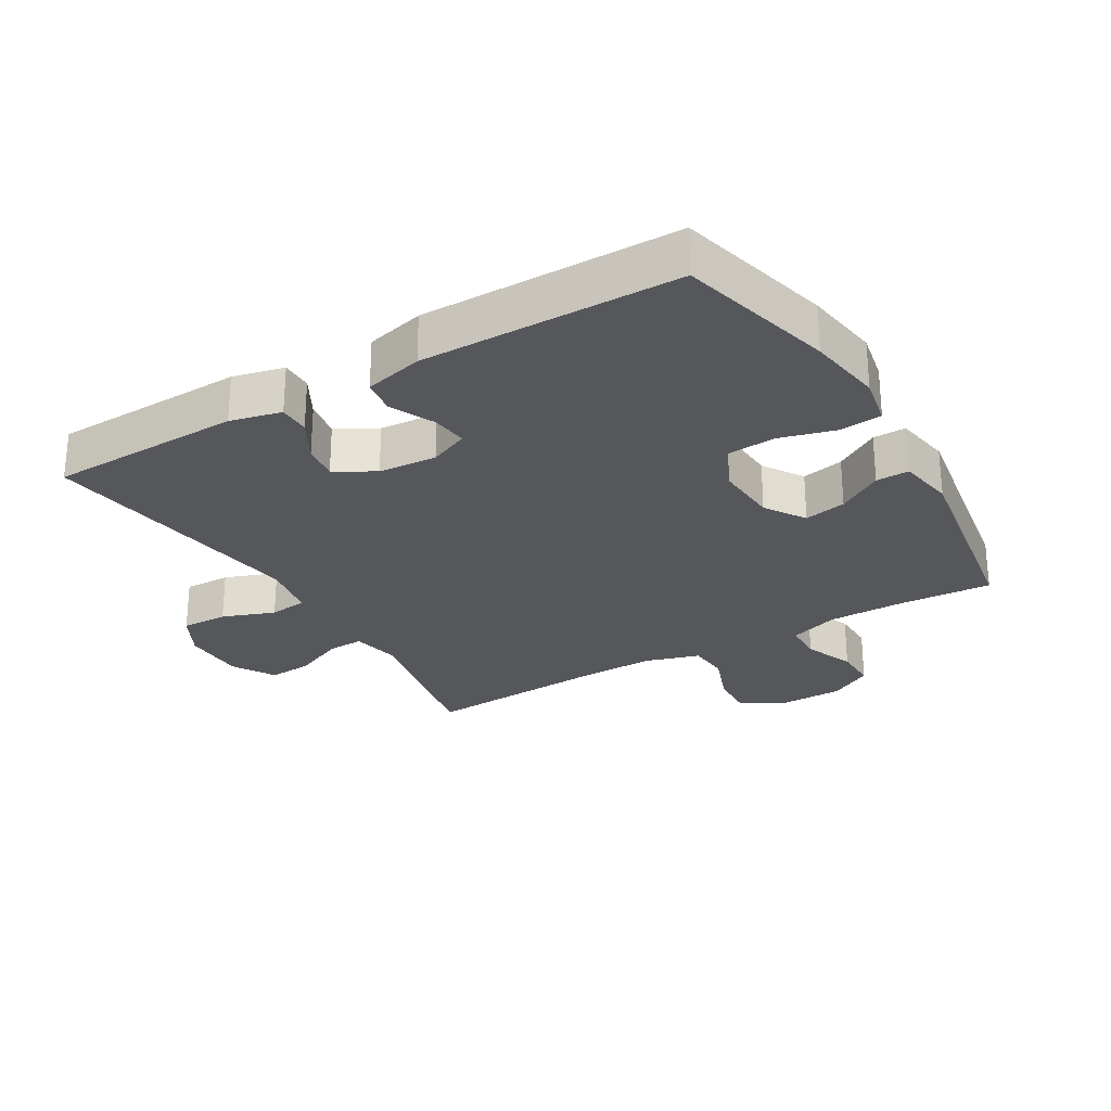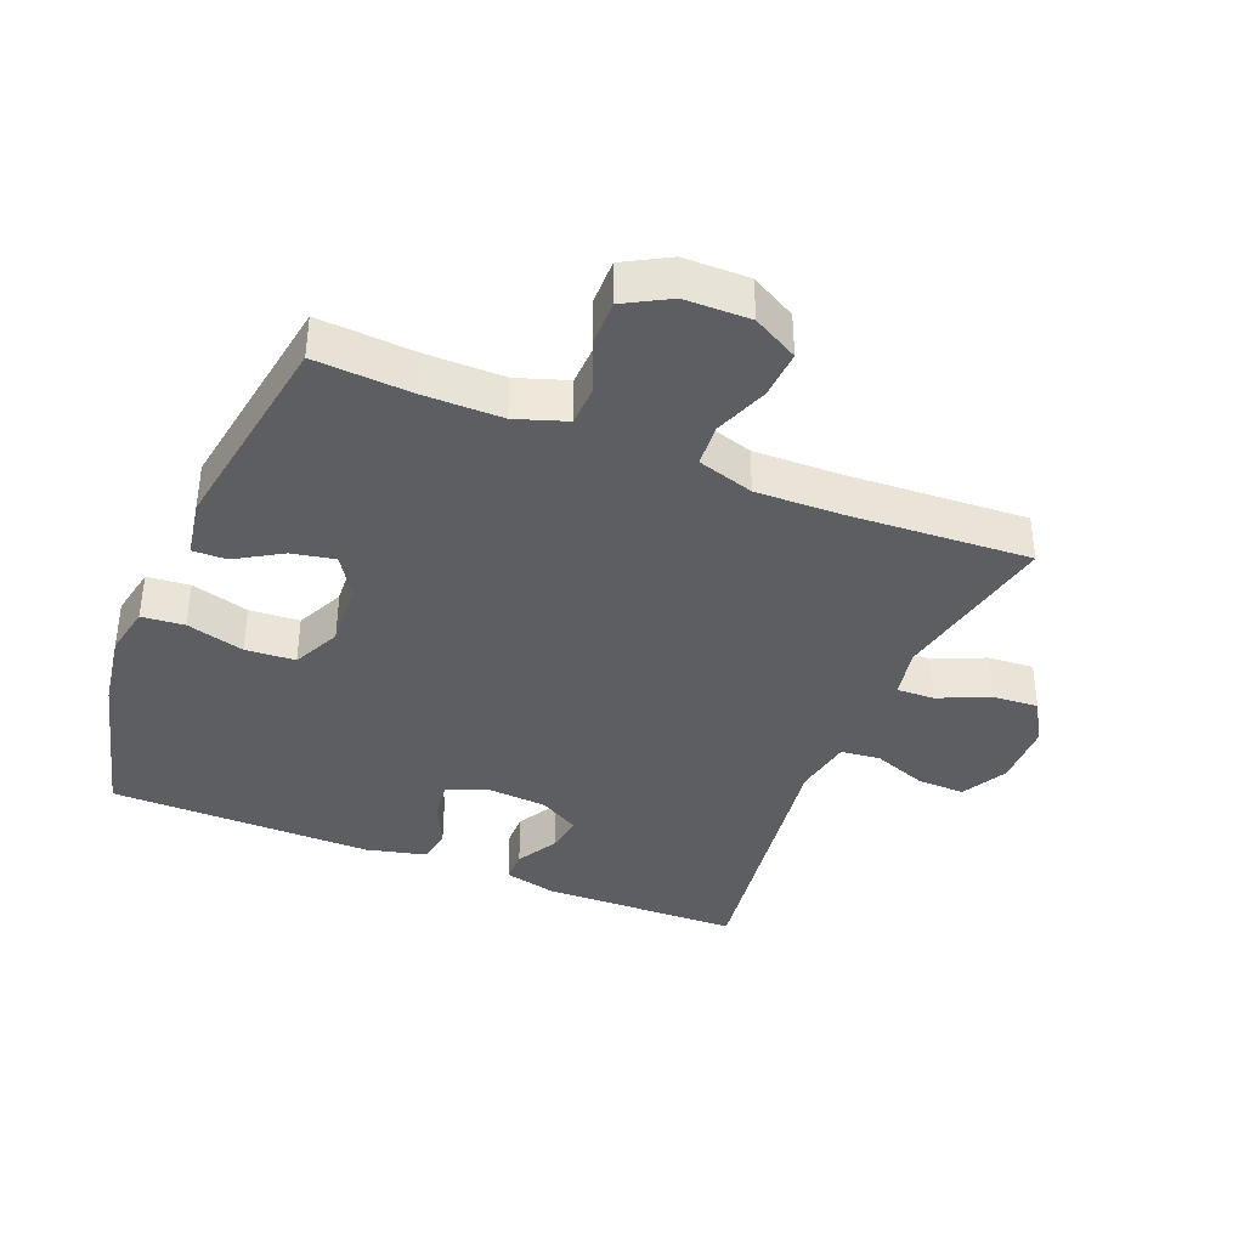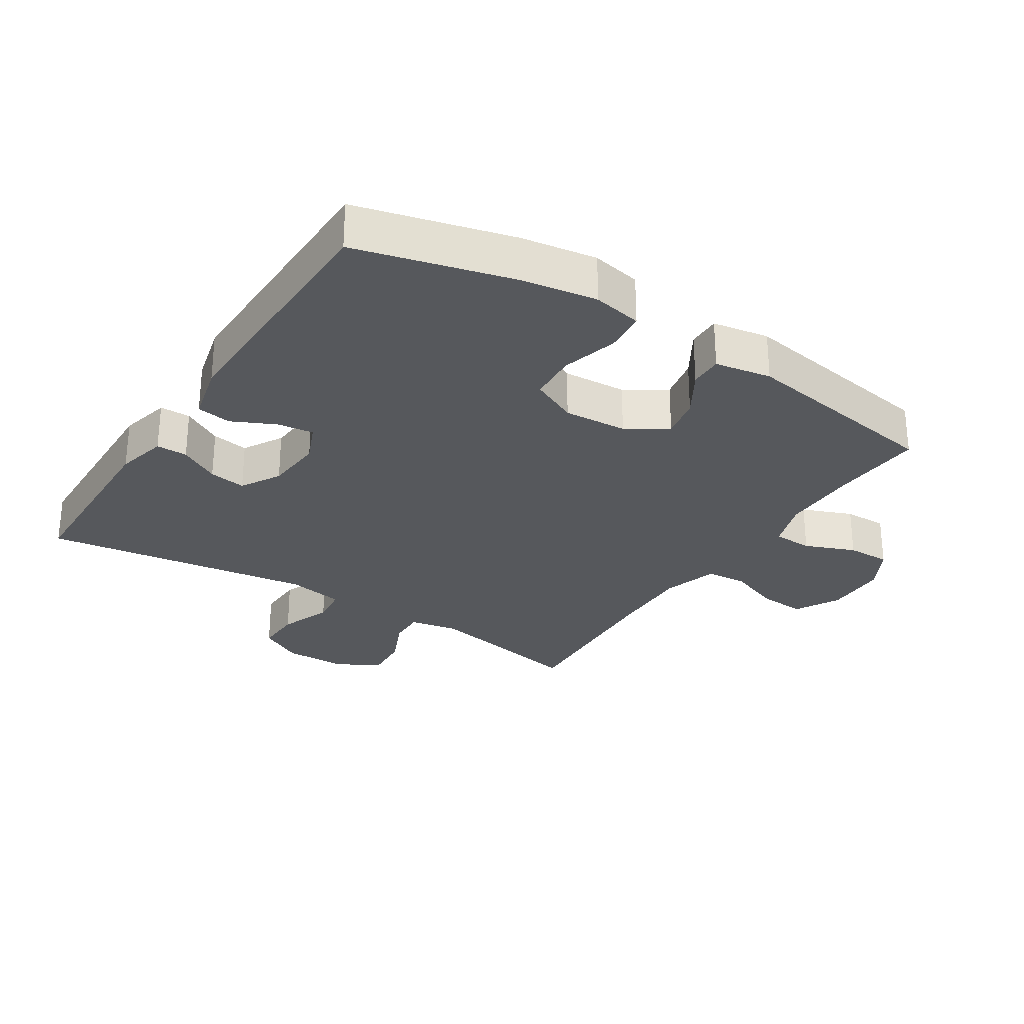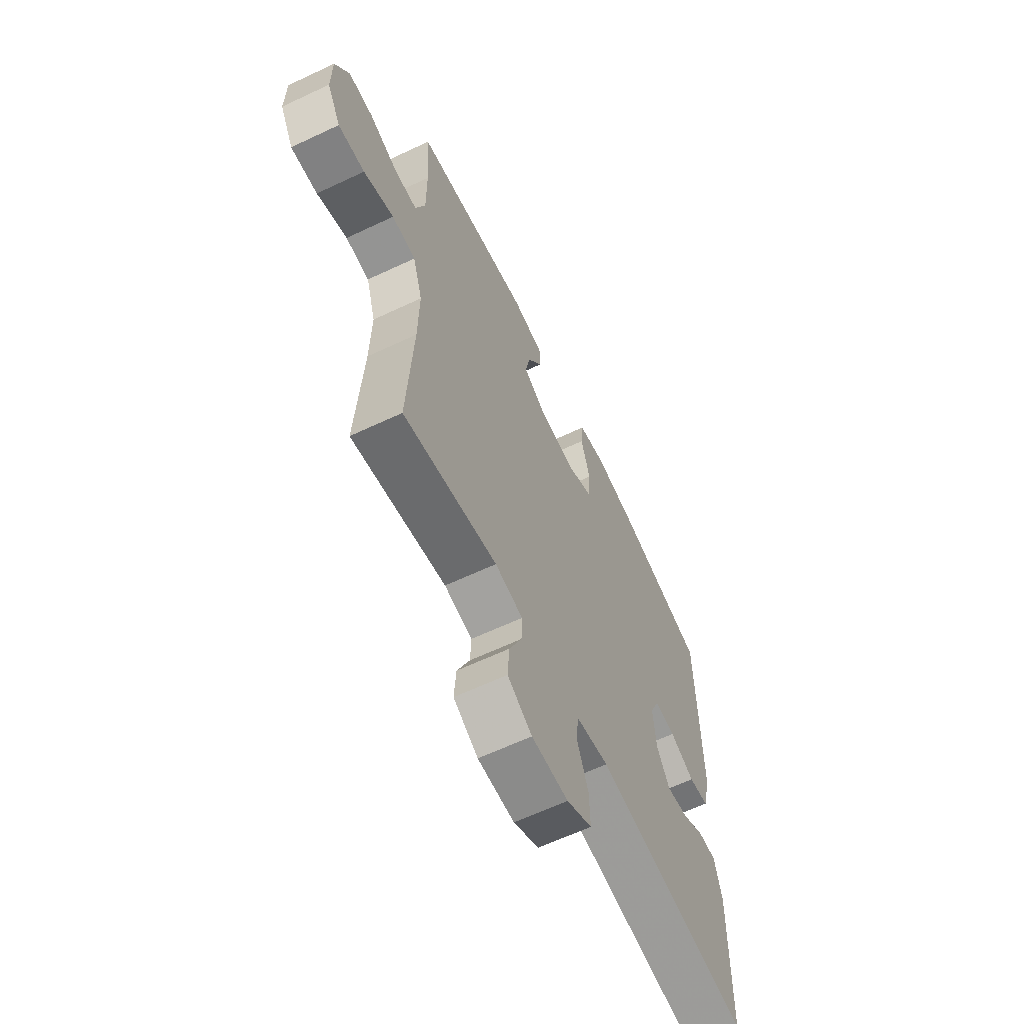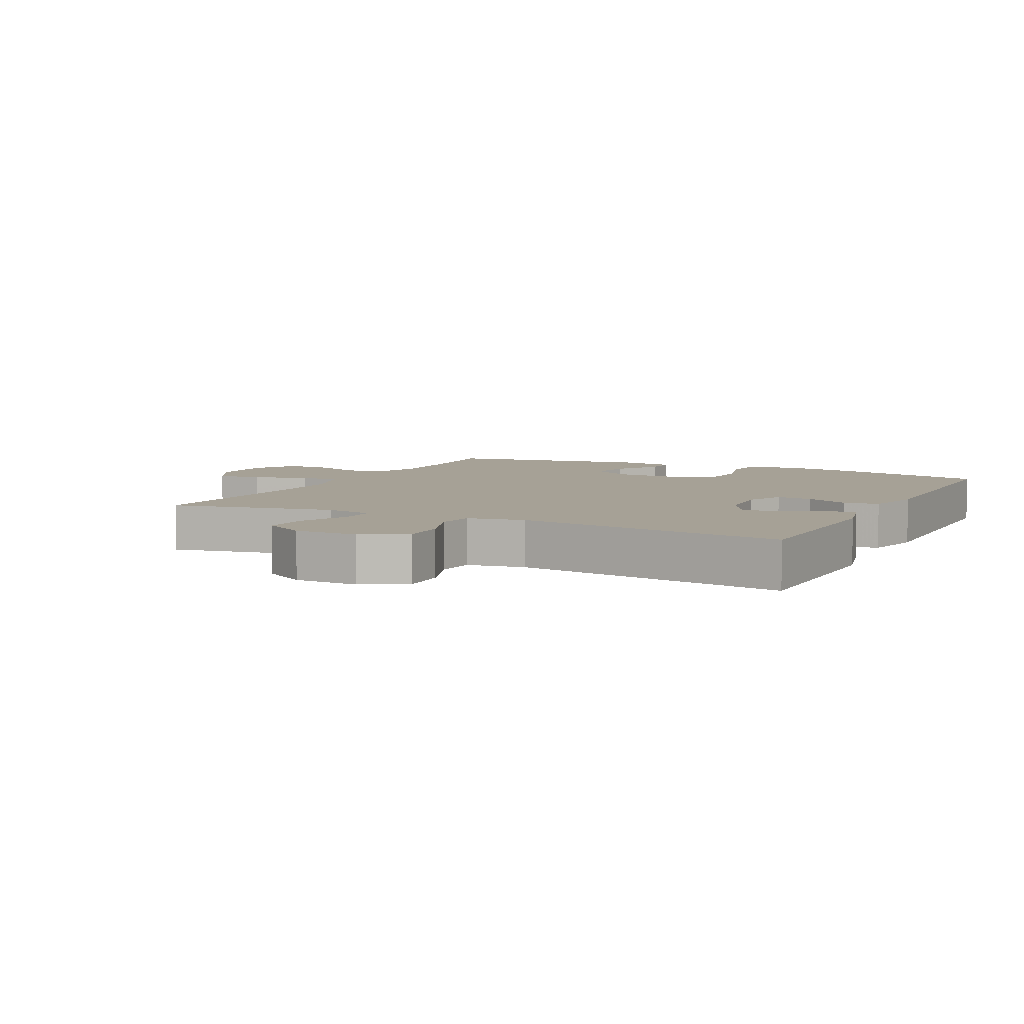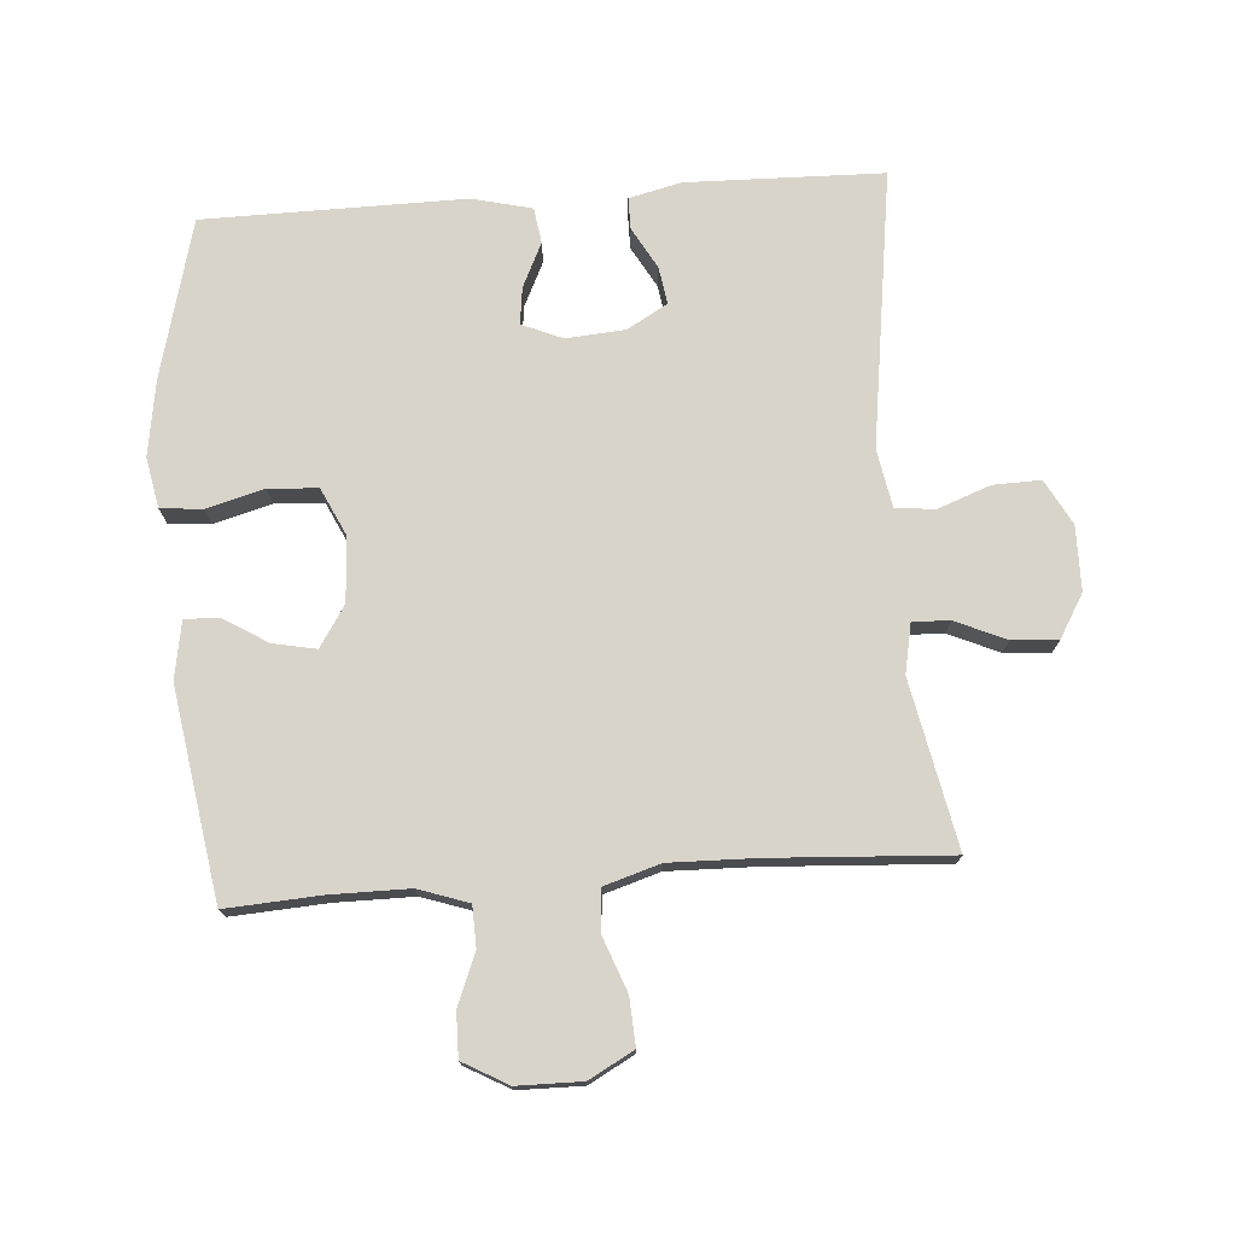
<metadata>
{"format":"obj","ext":"obj","renderer":"f3d","projection":"perspective","resolution":1024,"background":"white","views":[{"elev":-26.7,"azim":-59.3,"up":"+Y"},{"elev":-38.2,"azim":67.8,"up":"+Y"},{"elev":-28.1,"azim":-32.7,"up":"+Y"},{"elev":-63.2,"azim":115.5,"up":"+Z"},{"elev":6.2,"azim":-153.5,"up":"+Y"},{"elev":74.8,"azim":85.8,"up":"+Y"}]}
</metadata>
<code>
v -0.5 0.07 -0.5
v -0.507 0.07 -0.202
v -0.488 0.07 -0.123
v -0.44 0.07 -0.123
v -0.378 0.07 -0.158
v -0.321 0.07 -0.167
v -0.286 0.07 -0.106
v -0.279 0.07 -0.016
v -0.305 0.07 0.045
v -0.361 0.07 0.038
v -0.428 0.07 0.006
v -0.482 0.07 0.014
v -0.504 0.07 0.104
v -0.5 0.07 0.5
v -0.26 0.07 0.562
v -0.144 0.07 0.58
v -0.068 0.07 0.565
v -0.062 0.07 0.501
v -0.086 0.07 0.414
v -0.081 0.07 0.339
v -0.009 0.07 0.305
v 0.089 0.07 0.311
v 0.151 0.07 0.351
v 0.138 0.07 0.416
v 0.096 0.07 0.485
v 0.095 0.07 0.536
v 0.182 0.07 0.551
v 0.5 0.07 0.5
v 0.491 0.07 0.356
v 0.491 0.07 0.237
v 0.517 0.07 0.161
v 0.578 0.07 0.159
v 0.656 0.07 0.19
v 0.723 0.07 0.191
v 0.761 0.07 0.123
v 0.762 0.07 0.025
v 0.725 0.07 -0.043
v 0.653 0.07 -0.039
v 0.571 0.07 -0.008
v 0.507 0.07 -0.013
v 0.481 0.07 -0.098
v 0.484 0.07 -0.228
v 0.5 0.07 -0.5
v 0.247 0.07 -0.449
v 0.172 0.07 -0.464
v 0.174 0.07 -0.52
v 0.208 0.07 -0.597
v 0.213 0.07 -0.666
v 0.147 0.07 -0.705
v 0.049 0.07 -0.706
v -0.019 0.07 -0.669
v -0.017 0.07 -0.597
v 0.013 0.07 -0.516
v 0.006 0.07 -0.457
v -0.082 0.07 -0.441
v -0.5 0 -0.5
v -0.507 0 -0.202
v -0.488 0 -0.123
v -0.44 0 -0.123
v -0.378 0 -0.158
v -0.321 0 -0.167
v -0.286 0 -0.106
v -0.279 0 -0.016
v -0.305 0 0.045
v -0.361 0 0.038
v -0.428 0 0.006
v -0.482 0 0.014
v -0.504 0 0.104
v -0.5 0 0.5
v -0.26 0 0.562
v -0.144 0 0.58
v -0.068 0 0.565
v -0.062 0 0.501
v -0.086 0 0.414
v -0.081 0 0.339
v -0.009 0 0.305
v 0.089 0 0.311
v 0.151 0 0.351
v 0.138 0 0.416
v 0.096 0 0.485
v 0.095 0 0.536
v 0.182 0 0.551
v 0.5 0 0.5
v 0.491 0 0.356
v 0.491 0 0.237
v 0.517 0 0.161
v 0.578 0 0.159
v 0.656 0 0.19
v 0.723 0 0.191
v 0.761 0 0.123
v 0.762 0 0.025
v 0.725 0 -0.043
v 0.653 0 -0.039
v 0.571 0 -0.008
v 0.507 0 -0.013
v 0.481 0 -0.098
v 0.484 0 -0.228
v 0.5 0 -0.5
v 0.247 0 -0.449
v 0.172 0 -0.464
v 0.174 0 -0.52
v 0.208 0 -0.597
v 0.213 0 -0.666
v 0.147 0 -0.705
v 0.049 0 -0.706
v -0.019 0 -0.669
v -0.017 0 -0.597
v 0.013 0 -0.516
v 0.006 0 -0.457
v -0.082 0 -0.441
f 51 52 53
f 50 51 53
f 49 50 53
f 48 49 53
f 47 48 53
f 46 47 53
f 45 46 53 54
f 44 45 54 55
f 42 43 44
f 41 42 44 55
f 37 38 39
f 36 37 39
f 35 36 39
f 34 35 39
f 33 34 39
f 32 33 39
f 31 32 39 40
f 41 55 1
f 40 41 1
f 31 40 1
f 30 31 1
f 27 28 29
f 26 27 29
f 25 26 29
f 24 25 29
f 17 18 19
f 16 17 19
f 15 16 19
f 14 15 19
f 13 14 19
f 12 13 19
f 11 12 19
f 10 11 19
f 9 10 19 20
f 8 9 20 21
f 3 4 5
f 2 3 5
f 1 2 5
f 1 5 6
f 30 1 6 7
f 23 24 29 30
f 30 7 8
f 23 30 8
f 22 23 8
f 8 21 22
f 108 107 106
f 108 106 105
f 108 105 104
f 108 104 103
f 108 103 102
f 108 102 101
f 109 108 101 100
f 110 109 100 99
f 99 98 97
f 110 99 97 96
f 94 93 92
f 94 92 91
f 94 91 90
f 94 90 89
f 94 89 88
f 94 88 87
f 95 94 87 86
f 56 110 96
f 56 96 95
f 56 95 86
f 56 86 85
f 84 83 82
f 84 82 81
f 84 81 80
f 84 80 79
f 74 73 72
f 74 72 71
f 74 71 70
f 74 70 69
f 74 69 68
f 74 68 67
f 74 67 66
f 74 66 65
f 75 74 65 64
f 76 75 64 63
f 60 59 58
f 60 58 57
f 60 57 56
f 61 60 56
f 62 61 56 85
f 85 84 79 78
f 63 62 85
f 63 85 78
f 63 78 77
f 77 76 63
f 1 56 57 2
f 2 57 58 3
f 3 58 59 4
f 4 59 60 5
f 5 60 61 6
f 6 61 62 7
f 7 62 63 8
f 8 63 64 9
f 9 64 65 10
f 10 65 66 11
f 11 66 67 12
f 12 67 68 13
f 13 68 69 14
f 14 69 70 15
f 15 70 71 16
f 16 71 72 17
f 17 72 73 18
f 18 73 74 19
f 19 74 75 20
f 20 75 76 21
f 21 76 77 22
f 22 77 78 23
f 23 78 79 24
f 24 79 80 25
f 25 80 81 26
f 26 81 82 27
f 27 82 83 28
f 28 83 84 29
f 29 84 85 30
f 30 85 86 31
f 31 86 87 32
f 32 87 88 33
f 33 88 89 34
f 34 89 90 35
f 35 90 91 36
f 36 91 92 37
f 37 92 93 38
f 38 93 94 39
f 39 94 95 40
f 40 95 96 41
f 41 96 97 42
f 42 97 98 43
f 43 98 99 44
f 44 99 100 45
f 45 100 101 46
f 46 101 102 47
f 47 102 103 48
f 48 103 104 49
f 49 104 105 50
f 50 105 106 51
f 51 106 107 52
f 52 107 108 53
f 53 108 109 54
f 54 109 110 55
f 55 110 56 1

</code>
